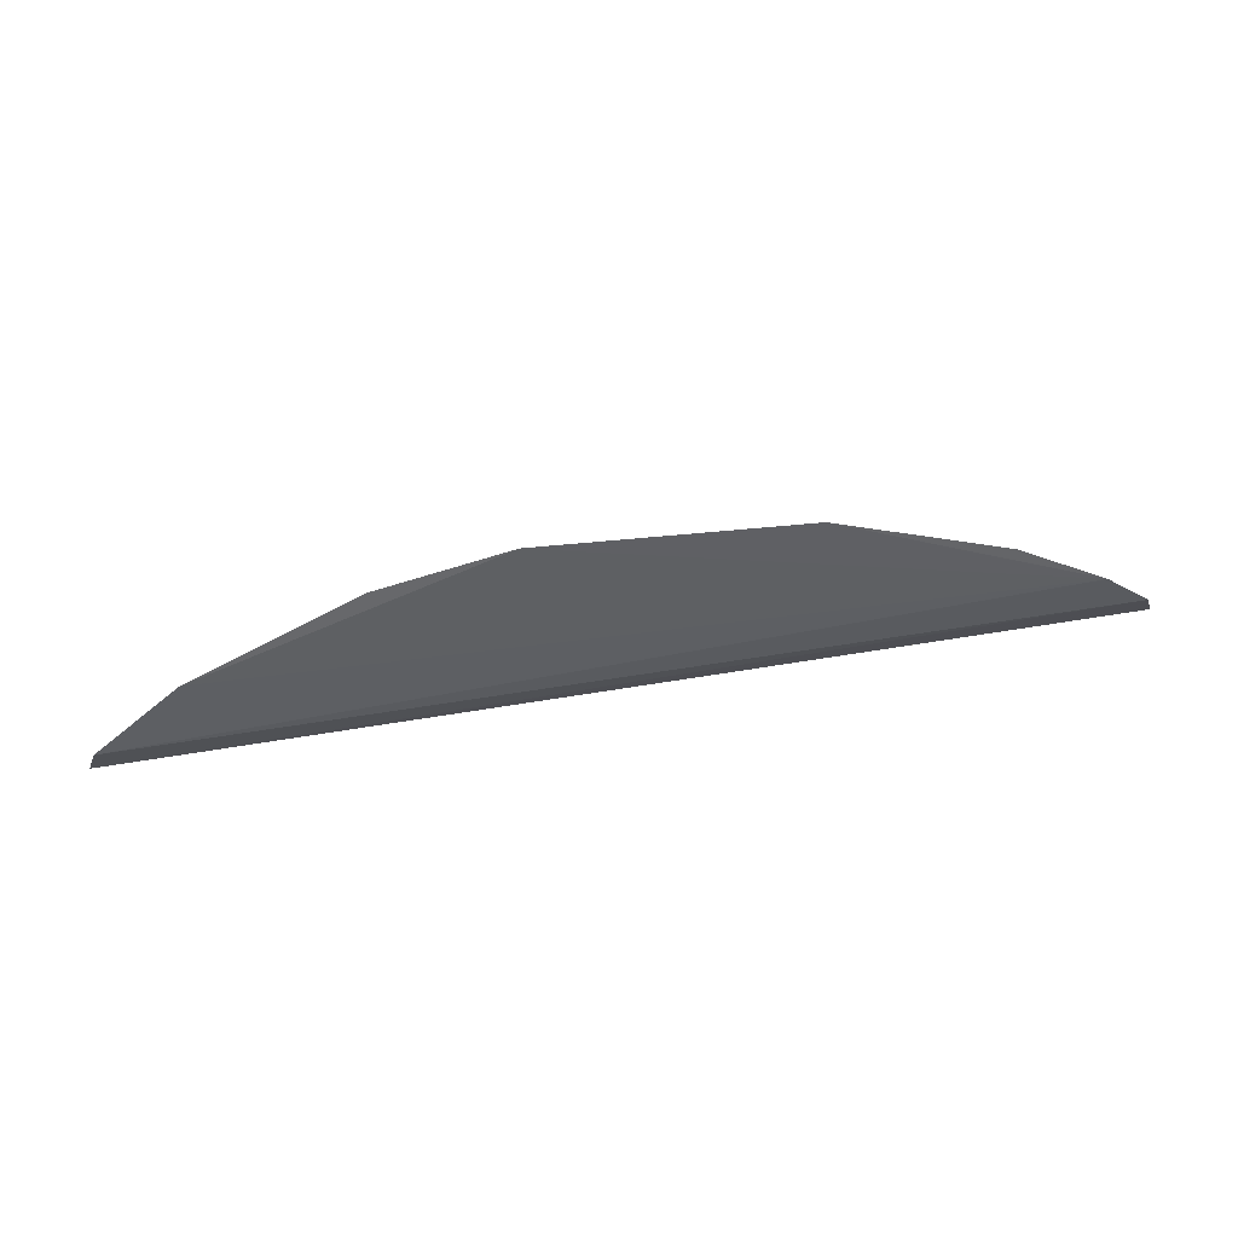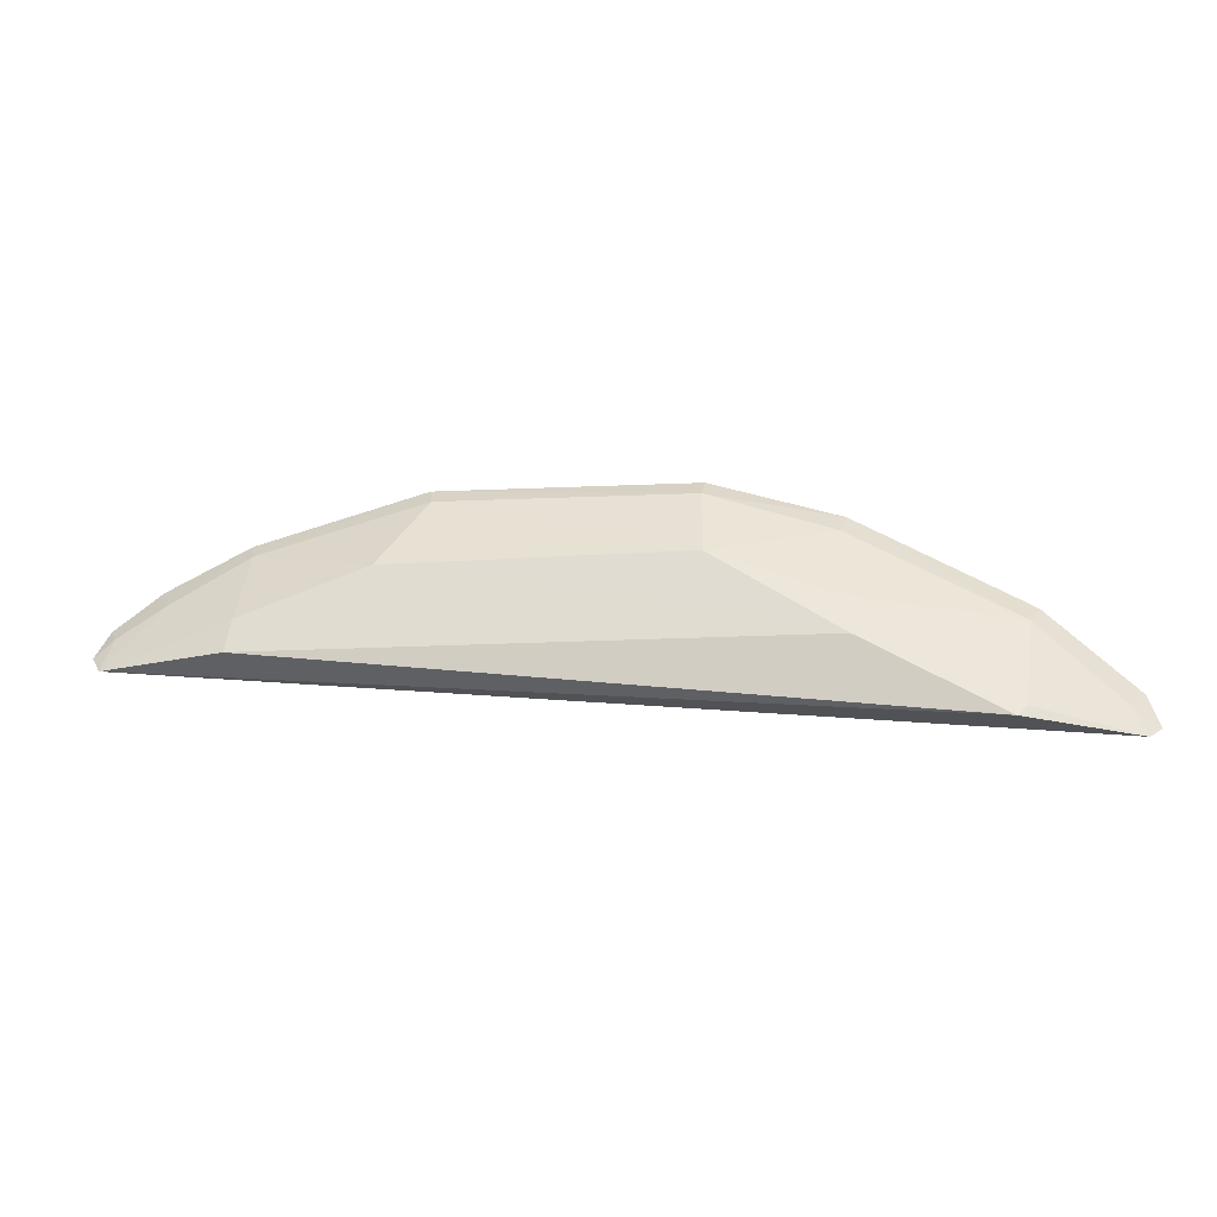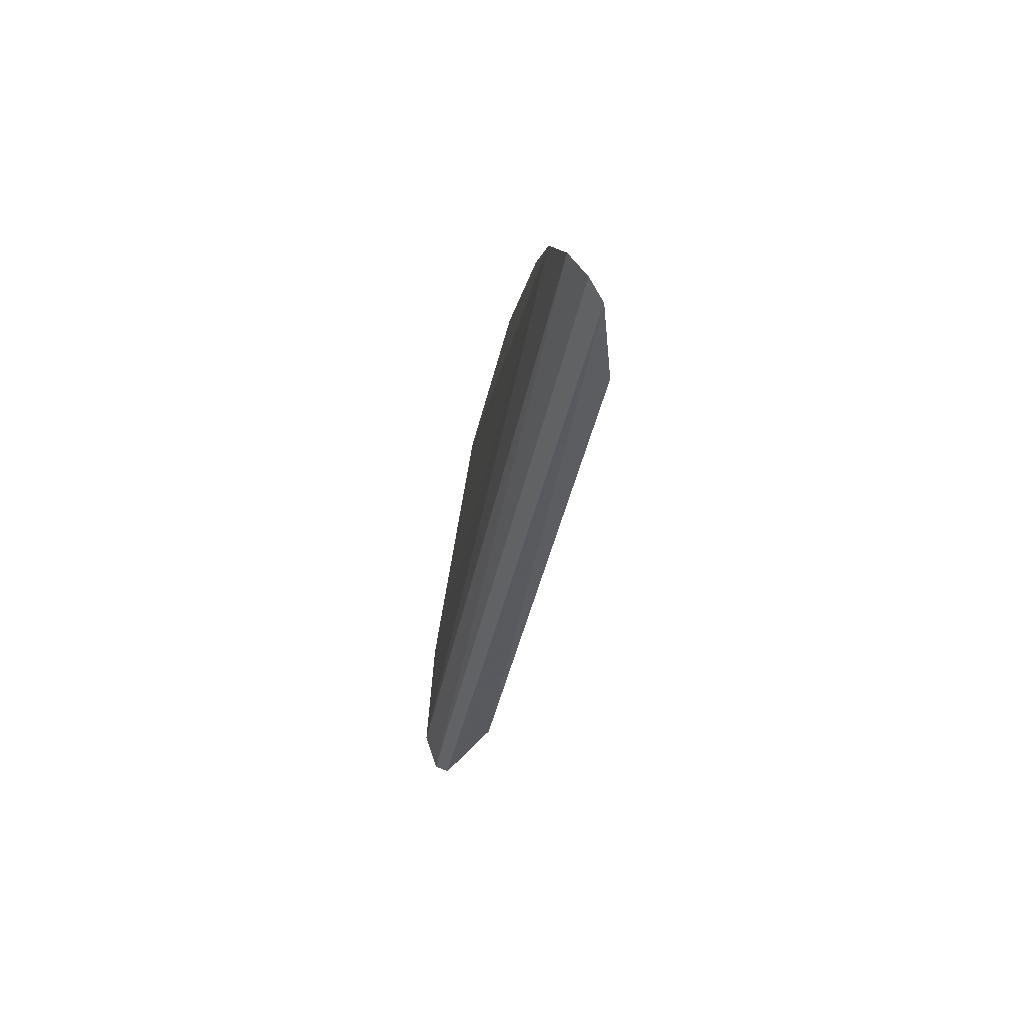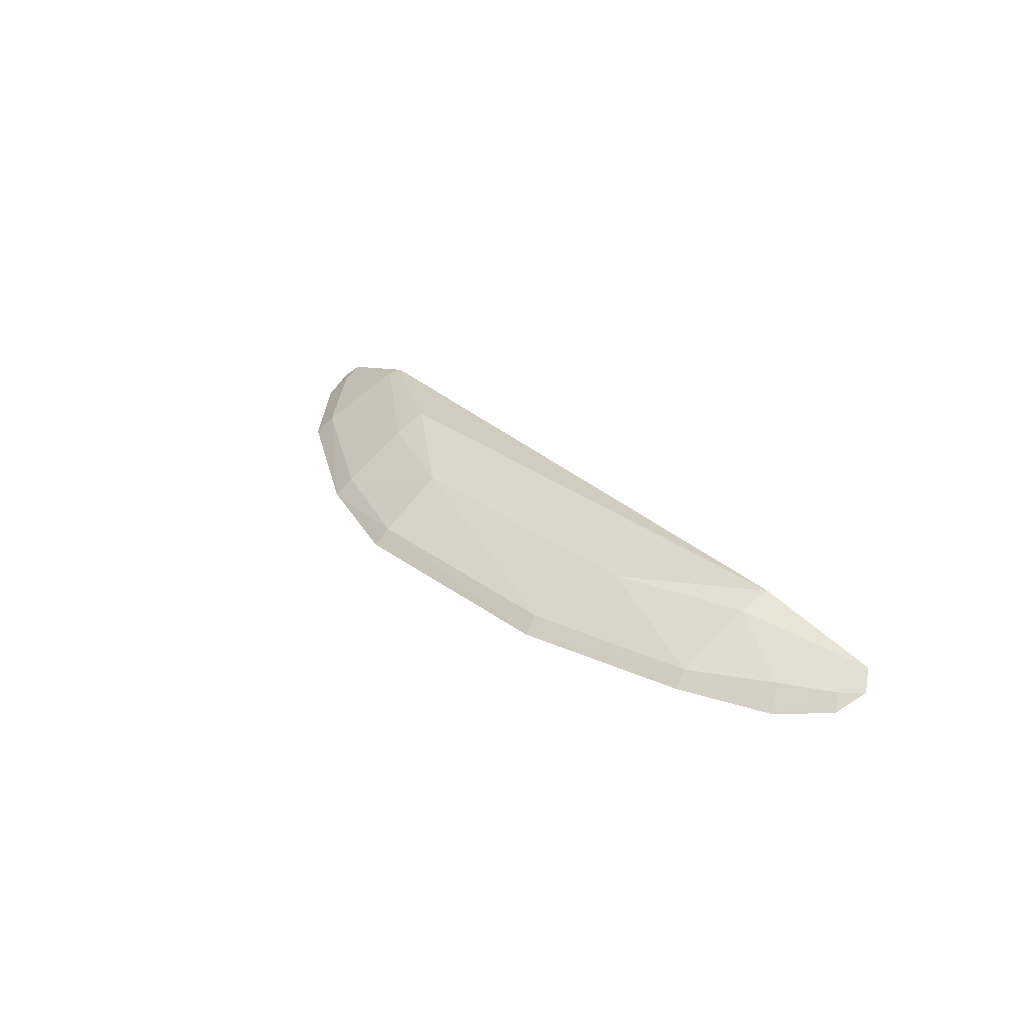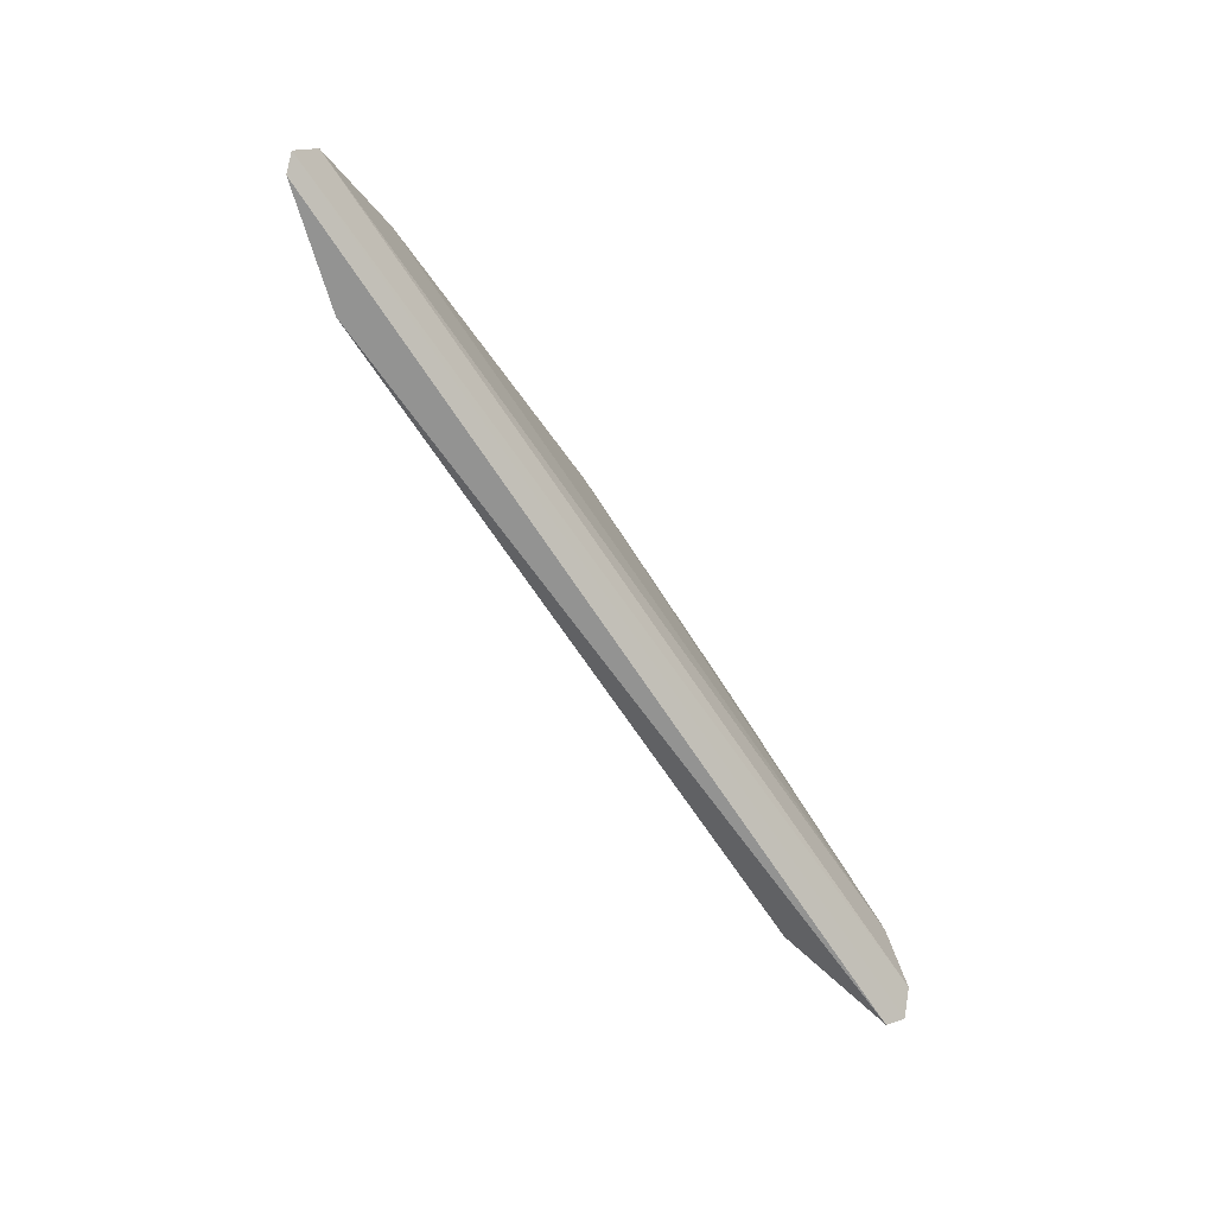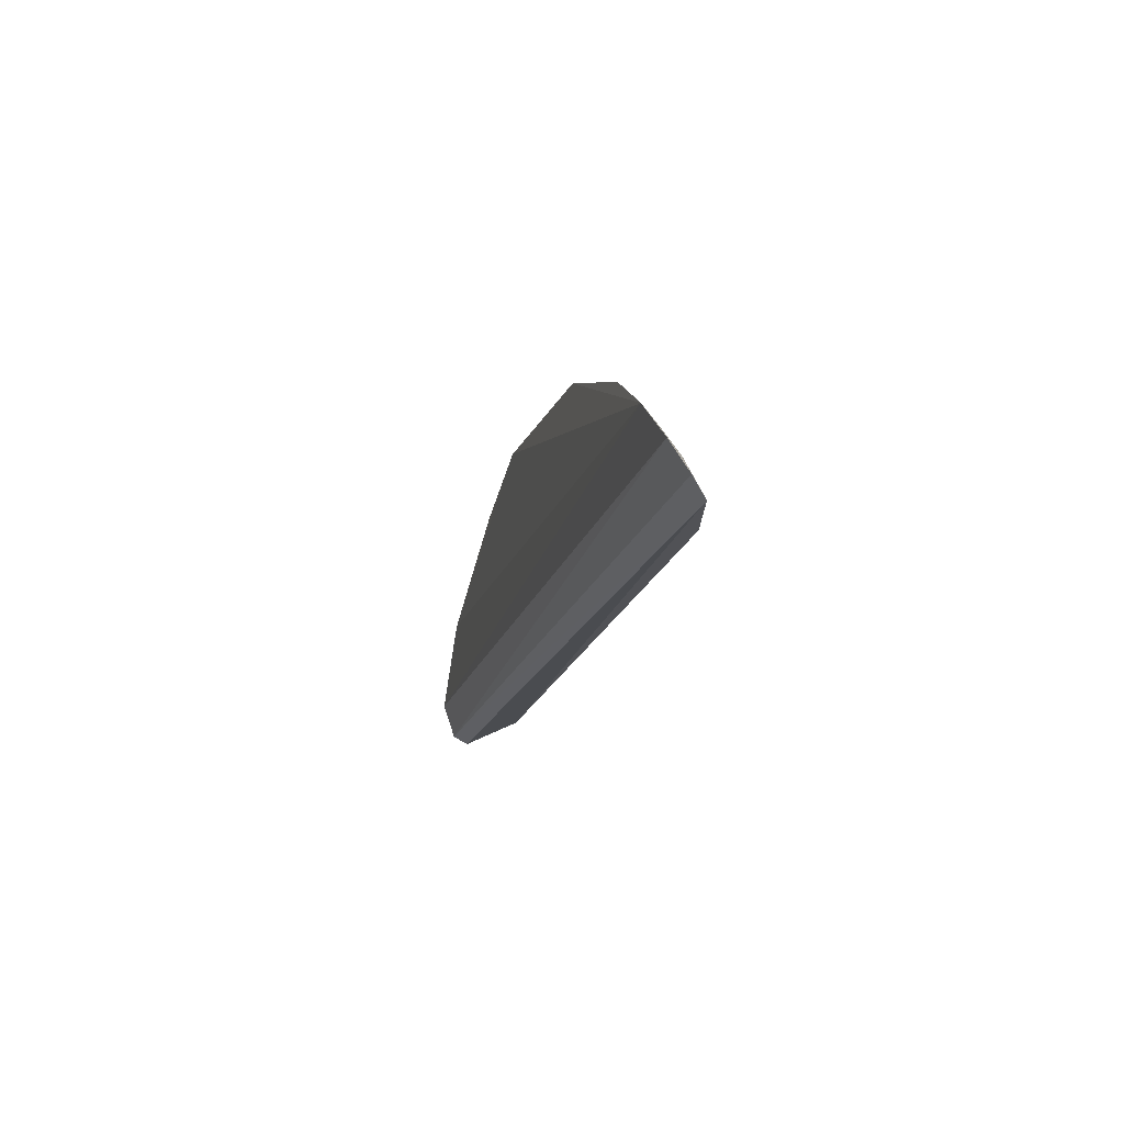
<metadata>
{"format":"obj","ext":"obj","renderer":"f3d","projection":"perspective","resolution":1024,"background":"white","views":[{"elev":46.5,"azim":173.7,"up":"+Y"},{"elev":-16.7,"azim":6.5,"up":"+Y"},{"elev":-27.4,"azim":-99.2,"up":"+Y"},{"elev":27.5,"azim":-130.9,"up":"+Z"},{"elev":-74.0,"azim":123.7,"up":"+Y"},{"elev":-11.3,"azim":-103.1,"up":"+Y"}]}
</metadata>
<code>
v 0.01369 0.01516 0.07625
v 0.01798 0.01504 0.07461
v 0.00469 0.02336 0.07422
v -0.01252 0.0204 0.07405
v -0.014 0.01755 0.07533
v 0.01763 0.0162 0.07414
v 0.01753 0.01471 0.07506
v -0.005359 0.02045 0.07607
v 0.0147 0.01896 0.0741
v -0.01405 0.0191 0.07429
v 0.01706 0.01572 0.07483
v -0.009776 0.01773 0.0764
v 0.004708 0.02053 0.07611
v -0.003969 0.0234 0.07427
v -0.009483 0.02133 0.07466
v -0.01212 0.01977 0.07477
v -0.01441 0.0181 0.07481
v 0.01435 0.01844 0.07469
v 0.01402 0.0155 0.07608
v 0.009017 0.0177 0.07651
v 0.004604 0.02282 0.07475
v -0.009653 0.01888 0.07604
v -0.009642 0.02181 0.07417
v -0.003833 0.02288 0.07477
v -0.01376 0.01872 0.07476
v 0.008923 0.01898 0.07608
v 0.009022 0.02204 0.07425
v 0.008813 0.02144 0.07481
f 7 5 2
f 7 1 5
f 9 6 4
f 9 4 3
f 10 4 6
f 10 6 2
f 11 7 2
f 11 2 6
f 12 5 1
f 14 3 4
f 17 10 2
f 17 2 5
f 18 11 6
f 18 6 9
f 19 1 7
f 19 7 11
f 19 11 18
f 20 12 1
f 20 1 19
f 20 13 8
f 20 8 12
f 21 3 14
f 22 12 8
f 22 8 15
f 22 15 16
f 22 16 5
f 22 5 12
f 23 15 14
f 23 14 4
f 23 16 15
f 23 4 16
f 24 15 8
f 24 14 15
f 24 21 14
f 24 8 13
f 24 13 21
f 25 16 4
f 25 4 10
f 25 10 17
f 25 17 5
f 25 5 16
f 26 20 19
f 26 19 18
f 26 13 20
f 27 18 9
f 27 9 3
f 27 3 21
f 28 26 18
f 28 18 27
f 28 13 26
f 28 27 21
f 28 21 13

</code>
